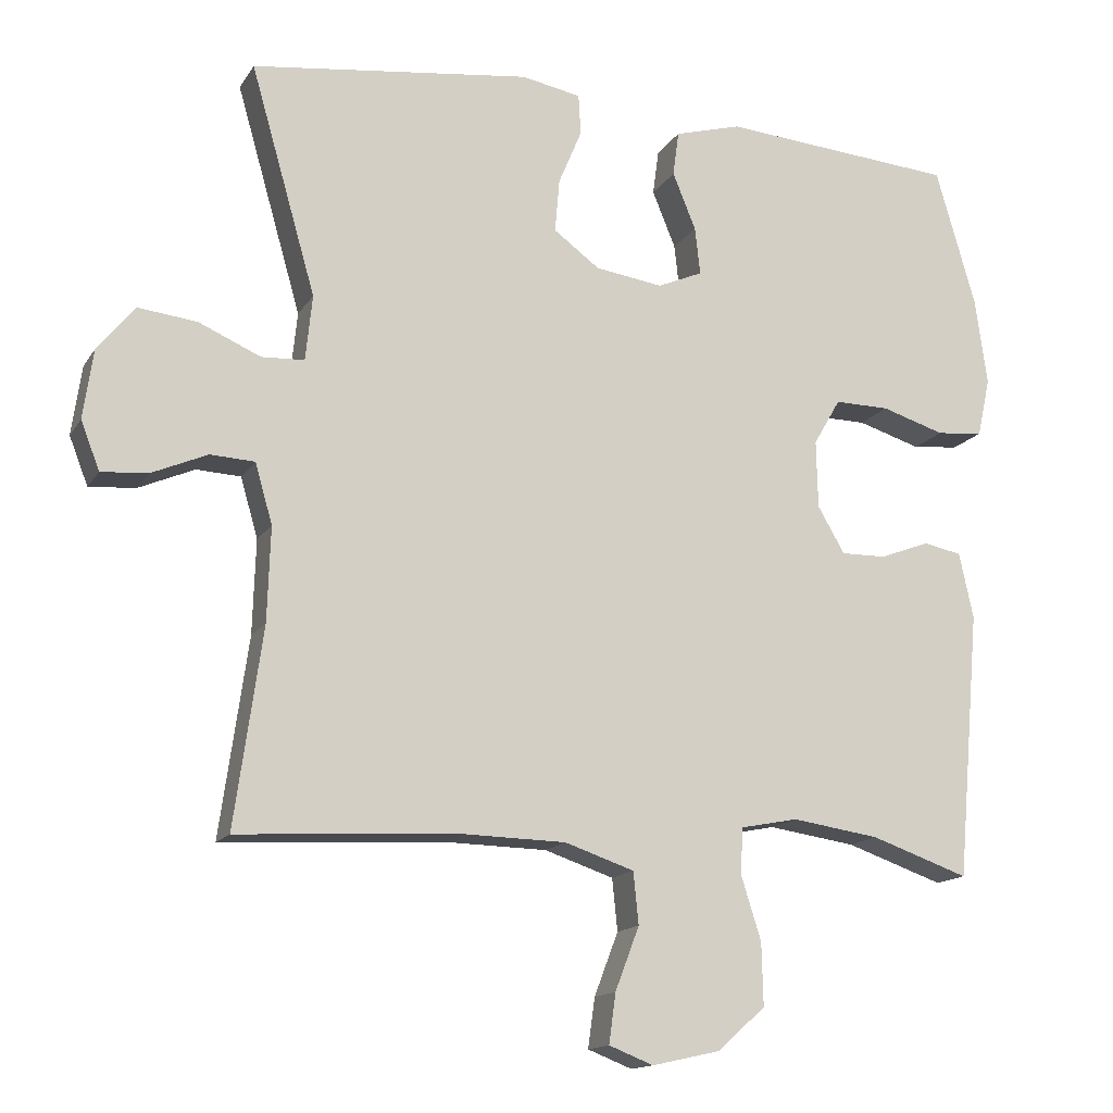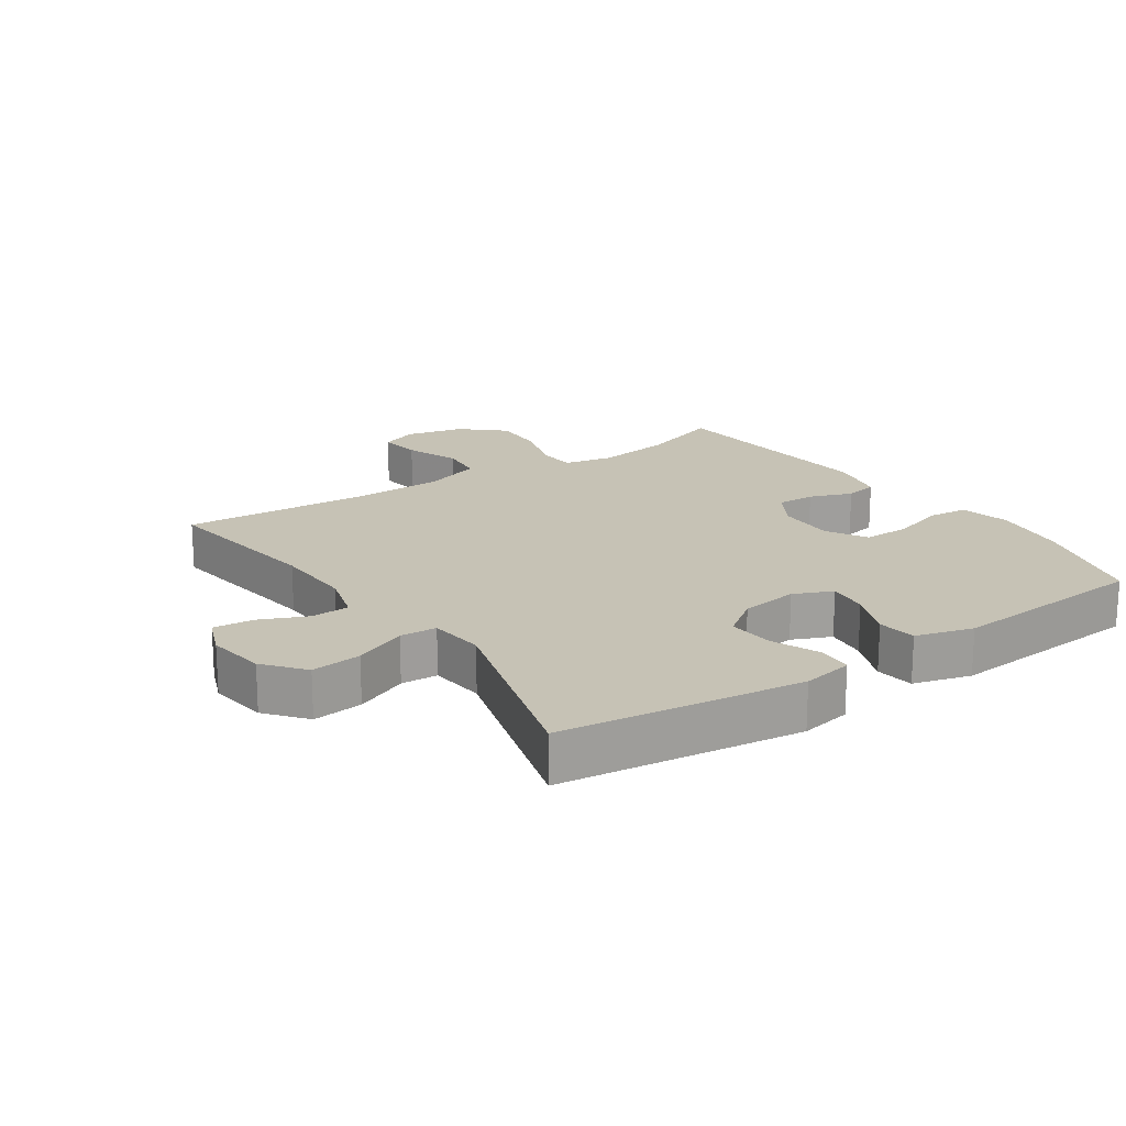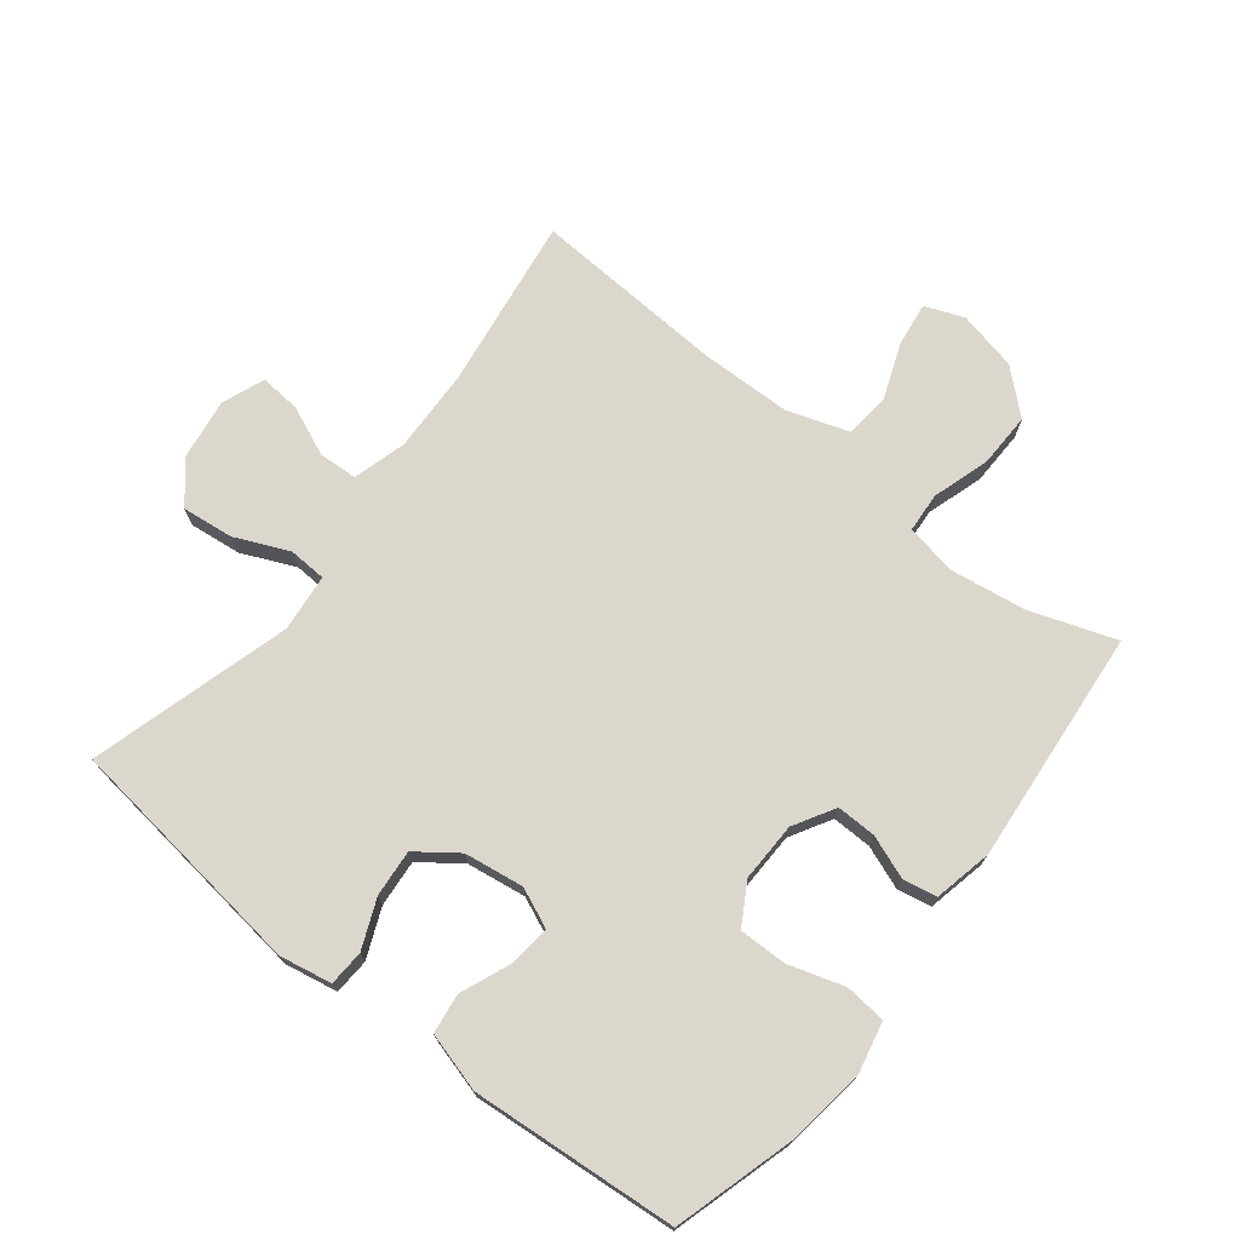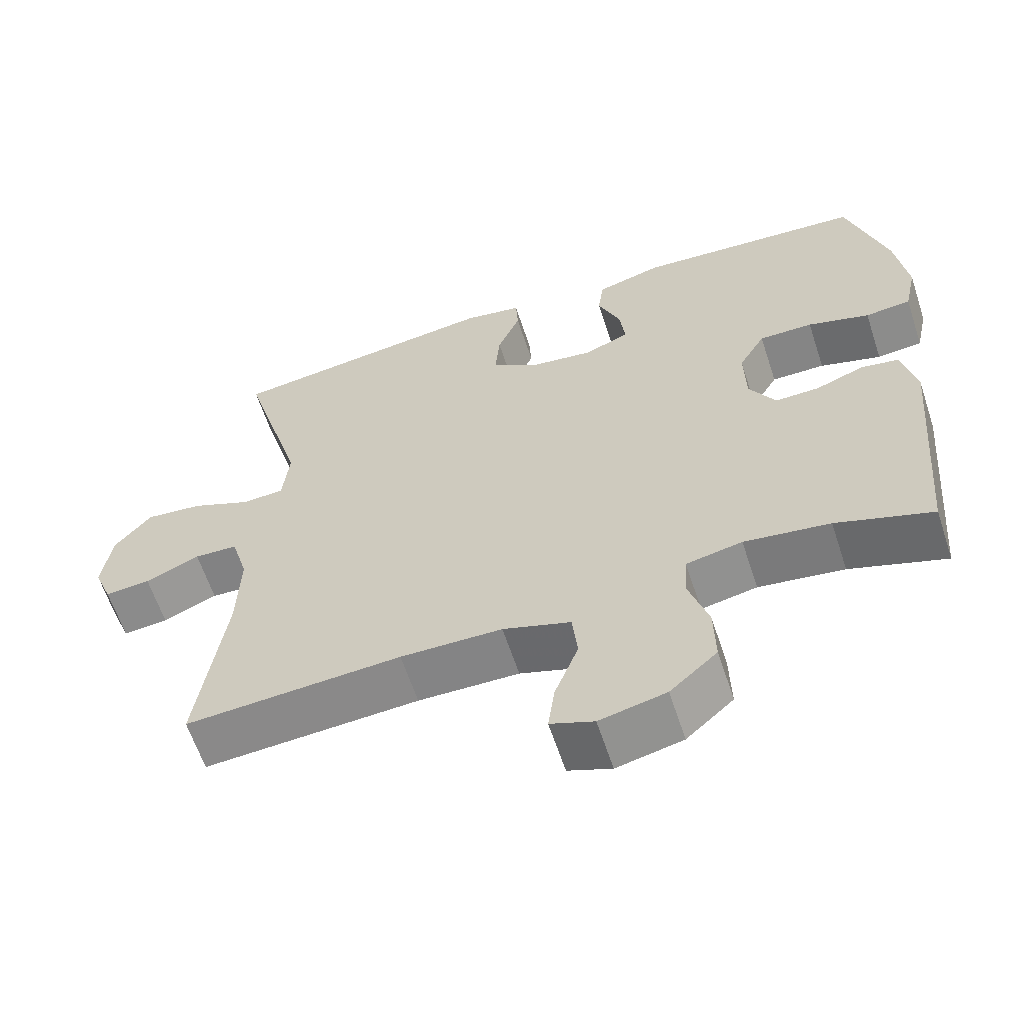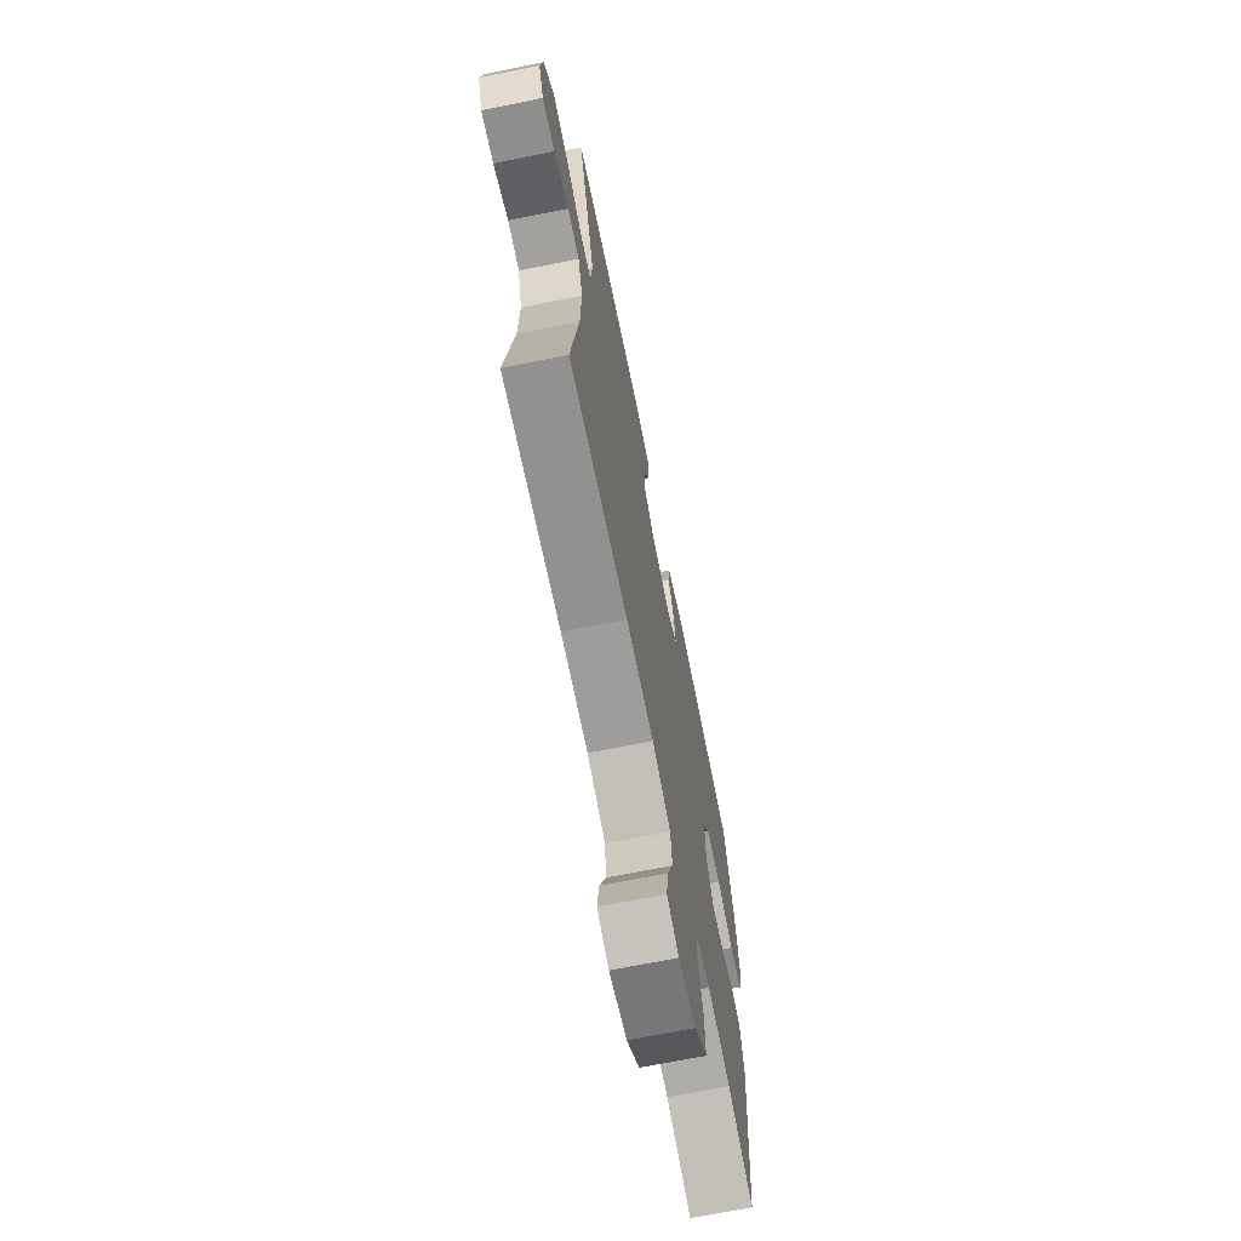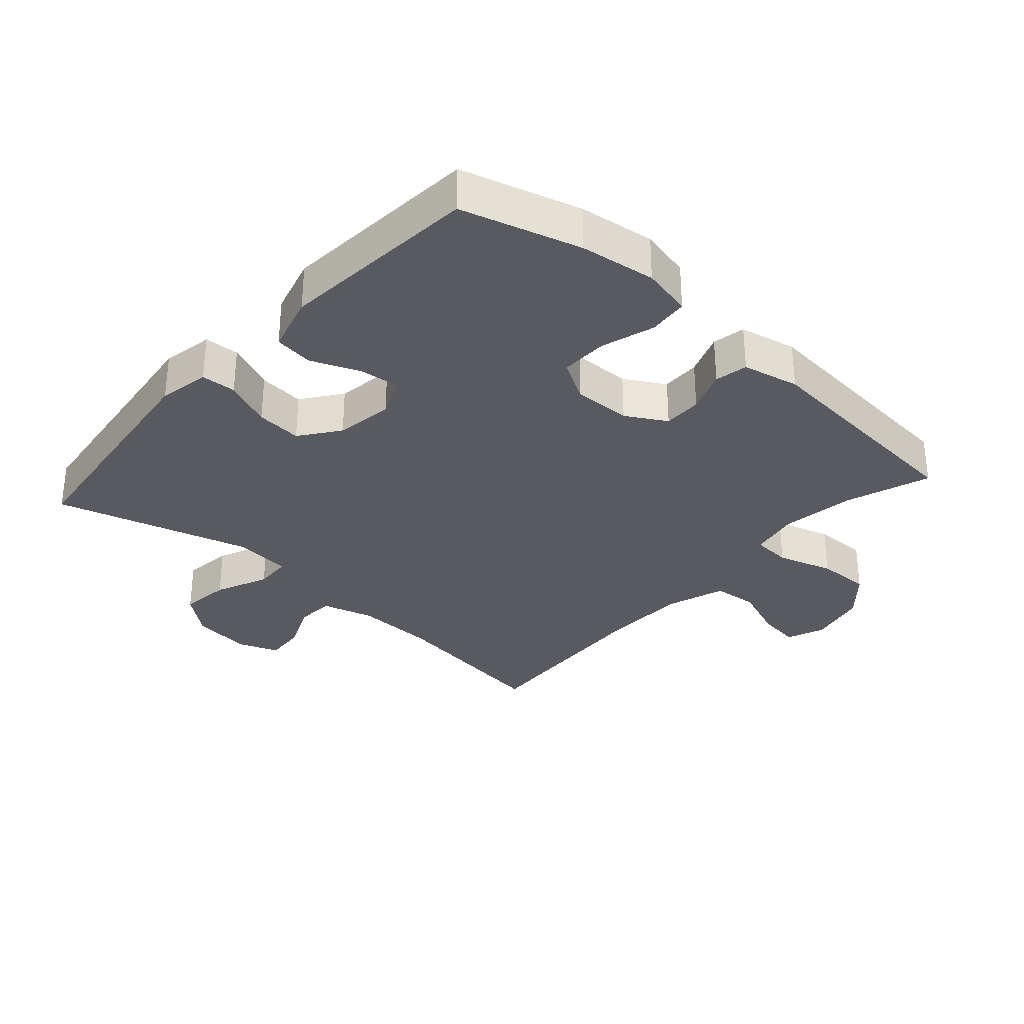
<metadata>
{"format":"obj","ext":"obj","renderer":"f3d","projection":"perspective","resolution":1024,"background":"white","views":[{"elev":-14.7,"azim":-21.2,"up":"+Z"},{"elev":18.9,"azim":-34.2,"up":"+Y"},{"elev":72.9,"azim":38.2,"up":"+Y"},{"elev":-62.0,"azim":18.2,"up":"+Z"},{"elev":-69.3,"azim":-78.6,"up":"+Z"},{"elev":-31.9,"azim":48.2,"up":"+Y"}]}
</metadata>
<code>
v 0.5 0.07 0.5
v 0.553 0.07 0.316
v 0.569 0.07 0.199
v 0.552 0.07 0.121
v 0.49 0.07 0.115
v 0.406 0.07 0.141
v 0.333 0.07 0.142
v 0.297 0.07 0.08
v 0.299 0.07 -0.01
v 0.335 0.07 -0.072
v 0.395 0.07 -0.071
v 0.461 0.07 -0.046
v 0.512 0.07 -0.056
v 0.531 0.07 -0.144
v 0.5 0.07 -0.5
v 0.37 0.07 -0.455
v 0.254 0.07 -0.438
v 0.178 0.07 -0.453
v 0.174 0.07 -0.513
v 0.201 0.07 -0.599
v 0.203 0.07 -0.682
v 0.139 0.07 -0.739
v 0.049 0.07 -0.759
v -0.01 0.07 -0.736
v -0.001 0.07 -0.67
v 0.031 0.07 -0.586
v 0.024 0.07 -0.517
v -0.068 0.07 -0.486
v -0.206 0.07 -0.483
v -0.5 0.07 -0.5
v -0.463 0.07 -0.237
v -0.459 0.07 -0.112
v -0.482 0.07 -0.032
v -0.541 0.07 -0.029
v -0.615 0.07 -0.061
v -0.677 0.07 -0.066
v -0.702 0.07 -0.002
v -0.689 0.07 0.09
v -0.639 0.07 0.151
v -0.561 0.07 0.142
v -0.479 0.07 0.106
v -0.422 0.07 0.109
v -0.413 0.07 0.196
v -0.5 0.07 0.5
v -0.127 0.07 0.547
v -0.048 0.07 0.532
v -0.045 0.07 0.478
v -0.076 0.07 0.404
v -0.082 0.07 0.333
v -0.021 0.07 0.288
v 0.069 0.07 0.275
v 0.129 0.07 0.301
v 0.122 0.07 0.364
v 0.091 0.07 0.44
v 0.099 0.07 0.5
v 0.188 0.07 0.525
v 0.5 0 0.5
v 0.553 0 0.316
v 0.569 0 0.199
v 0.552 0 0.121
v 0.49 0 0.115
v 0.406 0 0.141
v 0.333 0 0.142
v 0.297 0 0.08
v 0.299 0 -0.01
v 0.335 0 -0.072
v 0.395 0 -0.071
v 0.461 0 -0.046
v 0.512 0 -0.056
v 0.531 0 -0.144
v 0.5 0 -0.5
v 0.37 0 -0.455
v 0.254 0 -0.438
v 0.178 0 -0.453
v 0.174 0 -0.513
v 0.201 0 -0.599
v 0.203 0 -0.682
v 0.139 0 -0.739
v 0.049 0 -0.759
v -0.01 0 -0.736
v -0.001 0 -0.67
v 0.031 0 -0.586
v 0.024 0 -0.517
v -0.068 0 -0.486
v -0.206 0 -0.483
v -0.5 0 -0.5
v -0.463 0 -0.237
v -0.459 0 -0.112
v -0.482 0 -0.032
v -0.541 0 -0.029
v -0.615 0 -0.061
v -0.677 0 -0.066
v -0.702 0 -0.002
v -0.689 0 0.09
v -0.639 0 0.151
v -0.561 0 0.142
v -0.479 0 0.106
v -0.422 0 0.109
v -0.413 0 0.196
v -0.5 0 0.5
v -0.127 0 0.547
v -0.048 0 0.532
v -0.045 0 0.478
v -0.076 0 0.404
v -0.082 0 0.333
v -0.021 0 0.288
v 0.069 0 0.275
v 0.129 0 0.301
v 0.122 0 0.364
v 0.091 0 0.44
v 0.099 0 0.5
v 0.188 0 0.525
f 4 5 6
f 3 4 6
f 2 3 6
f 1 2 6
f 56 1 6
f 55 56 6
f 54 55 6
f 53 54 6
f 52 53 6 7
f 51 52 7 8
f 50 51 8 9
f 49 50 9 10
f 46 47 48
f 45 46 48
f 44 45 48
f 43 44 48
f 42 43 48 49
f 39 40 41
f 38 39 41
f 37 38 41
f 36 37 41
f 35 36 41
f 34 35 41
f 33 34 41 42
f 42 49 10
f 33 42 10
f 32 33 10
f 29 30 31
f 32 10 11
f 31 32 11
f 29 31 11
f 28 29 11
f 24 25 26
f 23 24 26
f 22 23 26
f 21 22 26
f 20 21 26
f 19 20 26
f 18 19 26 27
f 14 15 16
f 13 14 16
f 12 13 16
f 11 12 16
f 11 16 17
f 18 27 28 11
f 11 17 18
f 62 61 60
f 62 60 59
f 62 59 58
f 62 58 57
f 62 57 112
f 62 112 111
f 62 111 110
f 62 110 109
f 63 62 109 108
f 64 63 108 107
f 65 64 107 106
f 66 65 106 105
f 104 103 102
f 104 102 101
f 104 101 100
f 104 100 99
f 105 104 99 98
f 97 96 95
f 97 95 94
f 97 94 93
f 97 93 92
f 97 92 91
f 97 91 90
f 98 97 90 89
f 66 105 98
f 66 98 89
f 66 89 88
f 87 86 85
f 67 66 88
f 67 88 87
f 67 87 85
f 67 85 84
f 82 81 80
f 82 80 79
f 82 79 78
f 82 78 77
f 82 77 76
f 82 76 75
f 83 82 75 74
f 72 71 70
f 72 70 69
f 72 69 68
f 72 68 67
f 73 72 67
f 67 84 83 74
f 74 73 67
f 1 57 58 2
f 2 58 59 3
f 3 59 60 4
f 4 60 61 5
f 5 61 62 6
f 6 62 63 7
f 7 63 64 8
f 8 64 65 9
f 9 65 66 10
f 10 66 67 11
f 11 67 68 12
f 12 68 69 13
f 13 69 70 14
f 14 70 71 15
f 15 71 72 16
f 16 72 73 17
f 17 73 74 18
f 18 74 75 19
f 19 75 76 20
f 20 76 77 21
f 21 77 78 22
f 22 78 79 23
f 23 79 80 24
f 24 80 81 25
f 25 81 82 26
f 26 82 83 27
f 27 83 84 28
f 28 84 85 29
f 29 85 86 30
f 30 86 87 31
f 31 87 88 32
f 32 88 89 33
f 33 89 90 34
f 34 90 91 35
f 35 91 92 36
f 36 92 93 37
f 37 93 94 38
f 38 94 95 39
f 39 95 96 40
f 40 96 97 41
f 41 97 98 42
f 42 98 99 43
f 43 99 100 44
f 44 100 101 45
f 45 101 102 46
f 46 102 103 47
f 47 103 104 48
f 48 104 105 49
f 49 105 106 50
f 50 106 107 51
f 51 107 108 52
f 52 108 109 53
f 53 109 110 54
f 54 110 111 55
f 55 111 112 56
f 56 112 57 1

</code>
